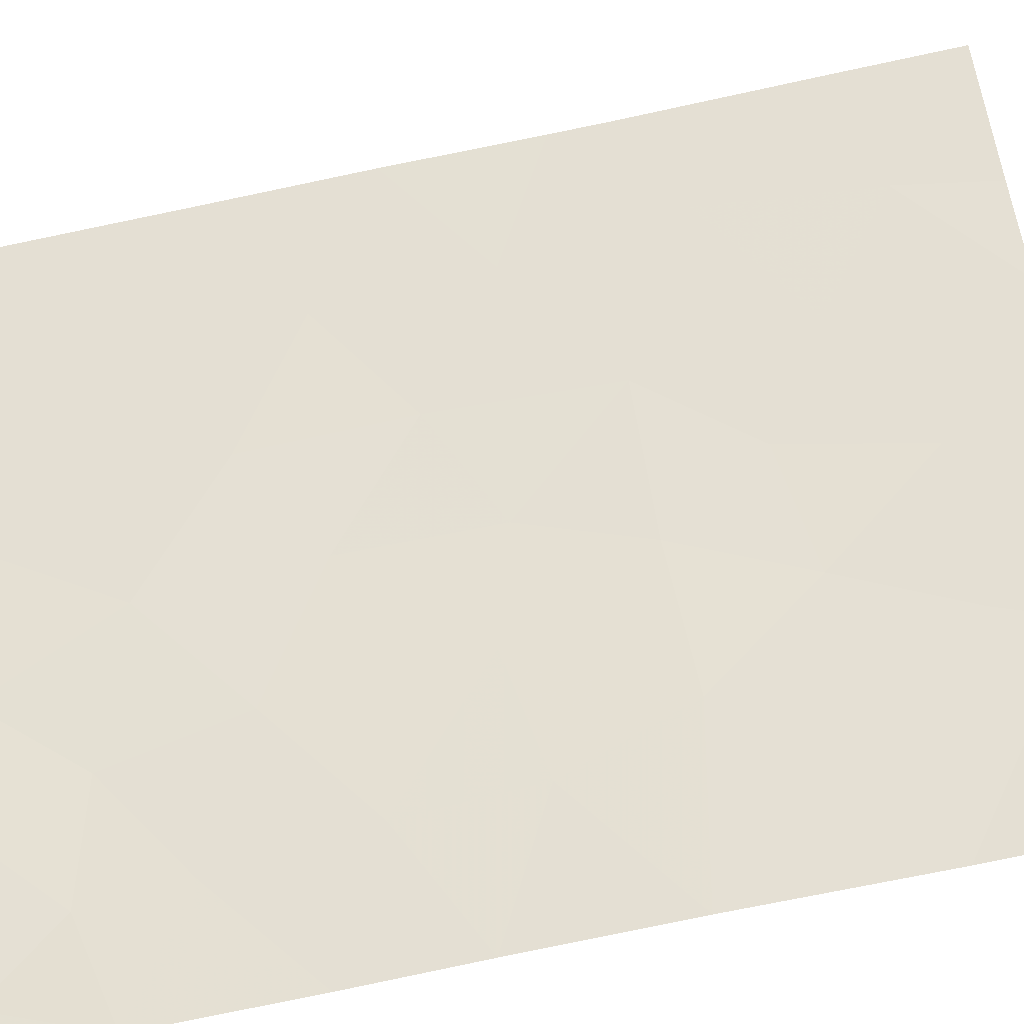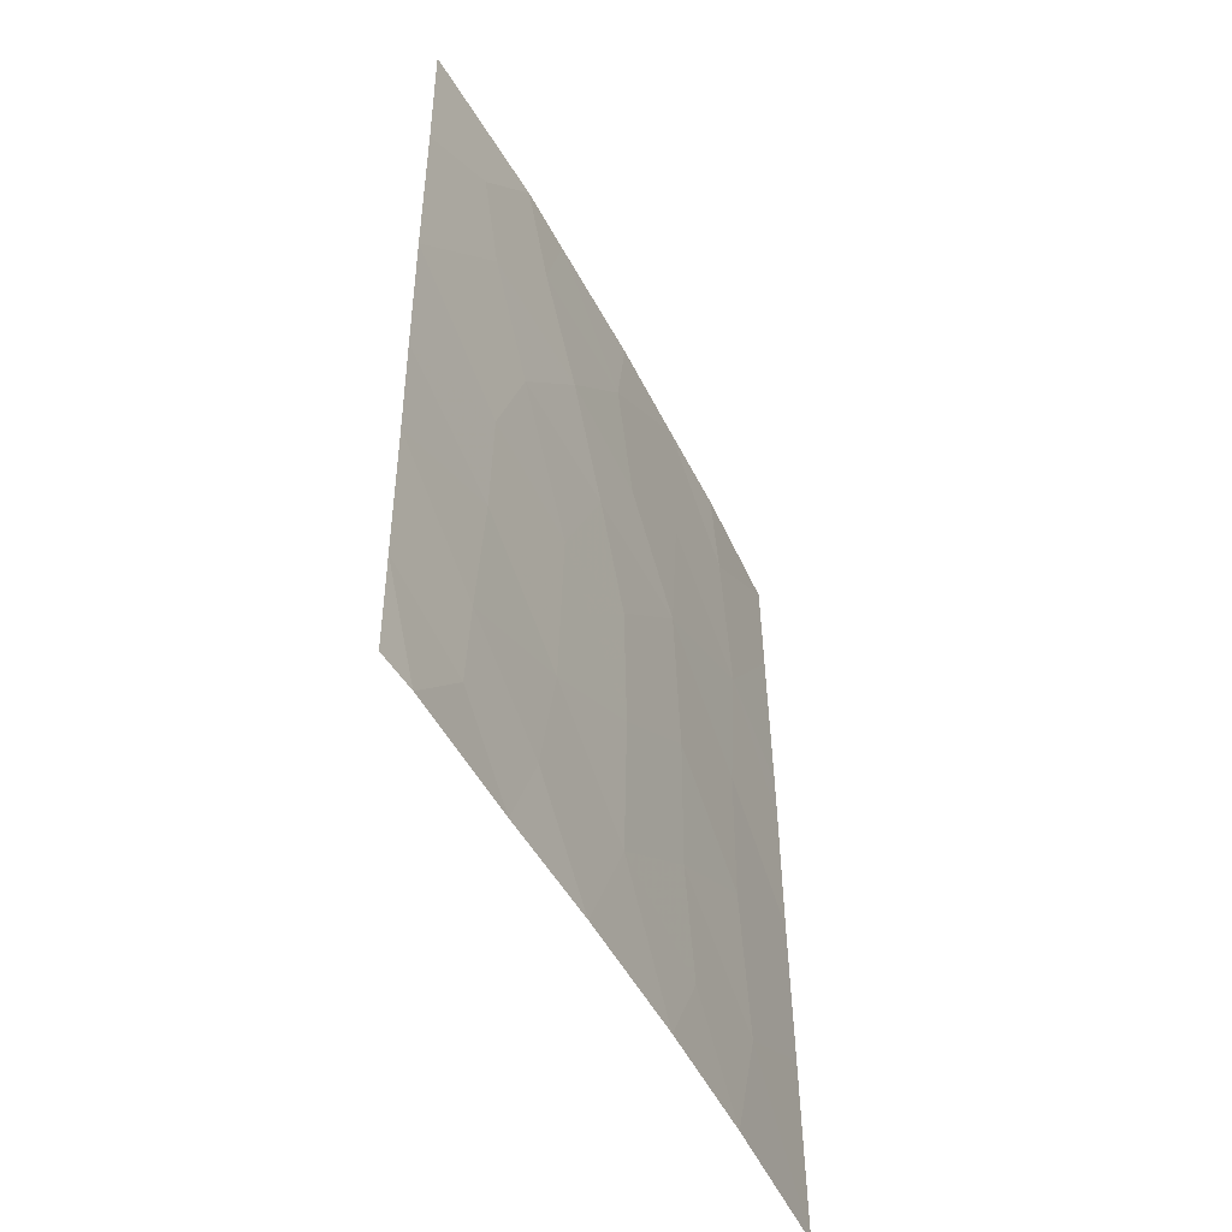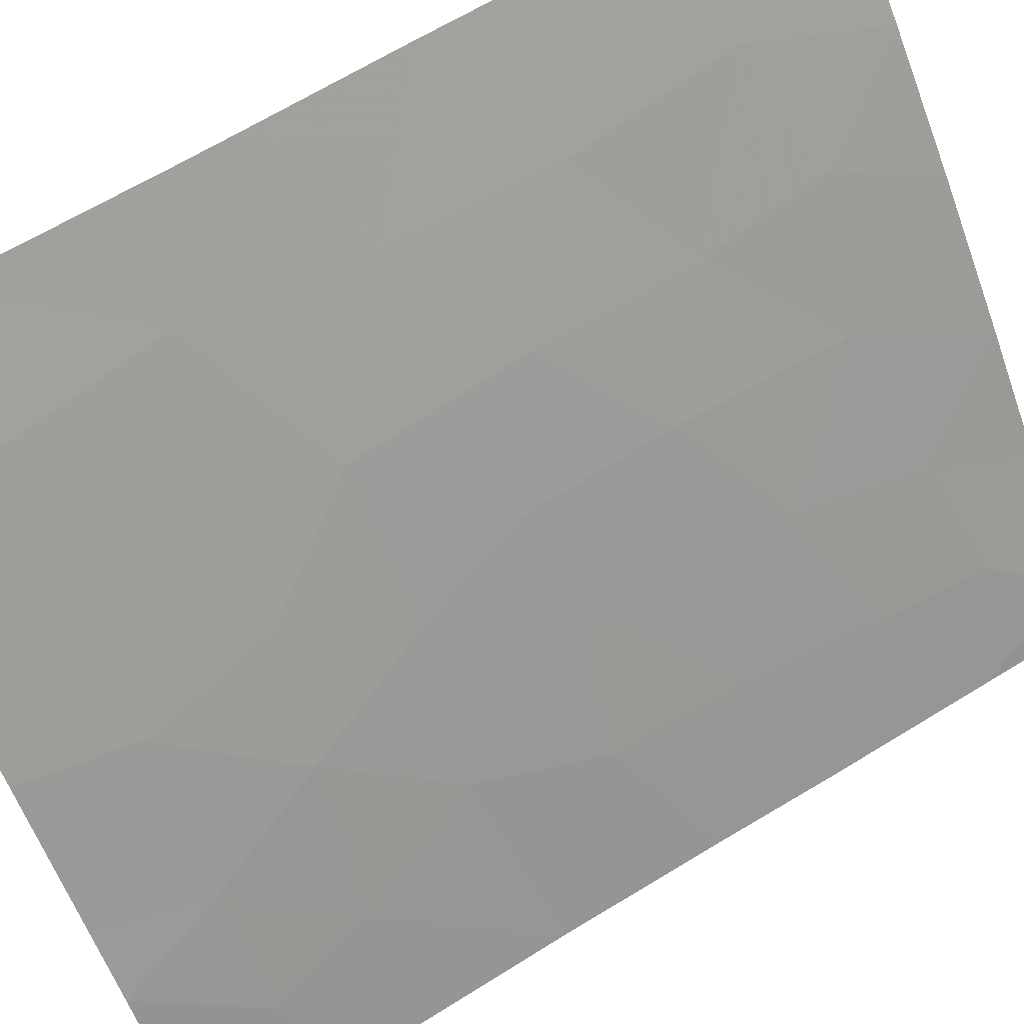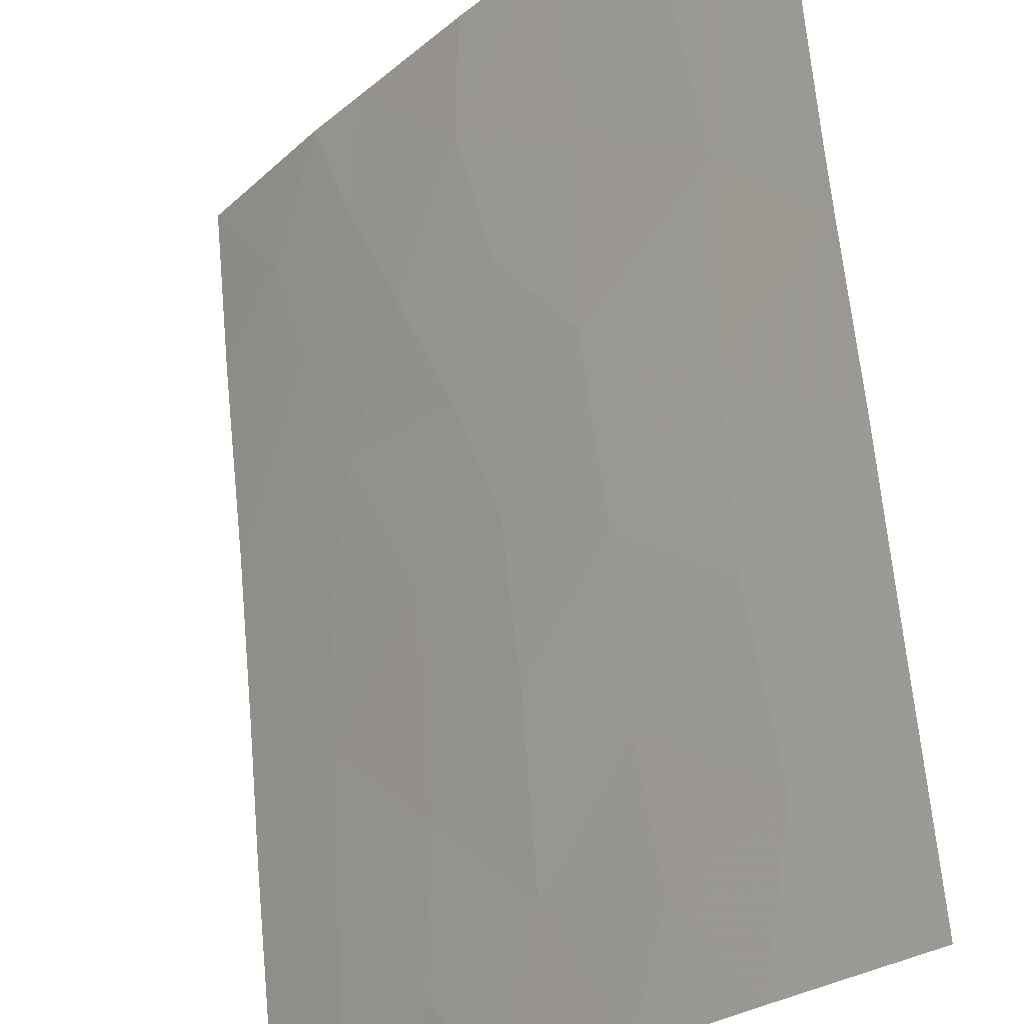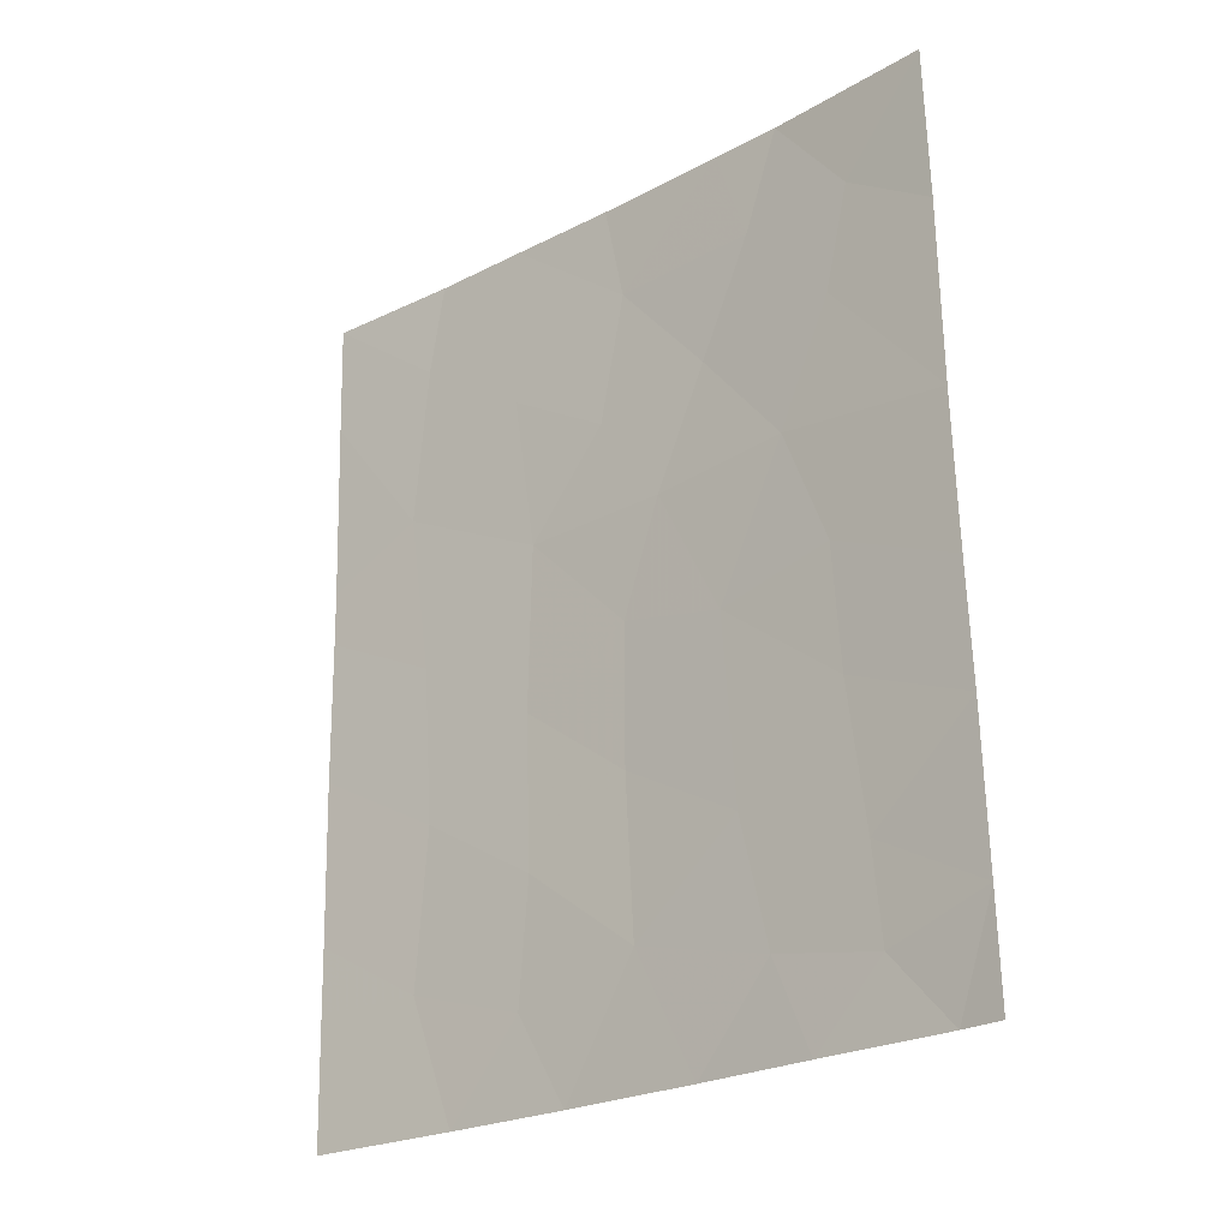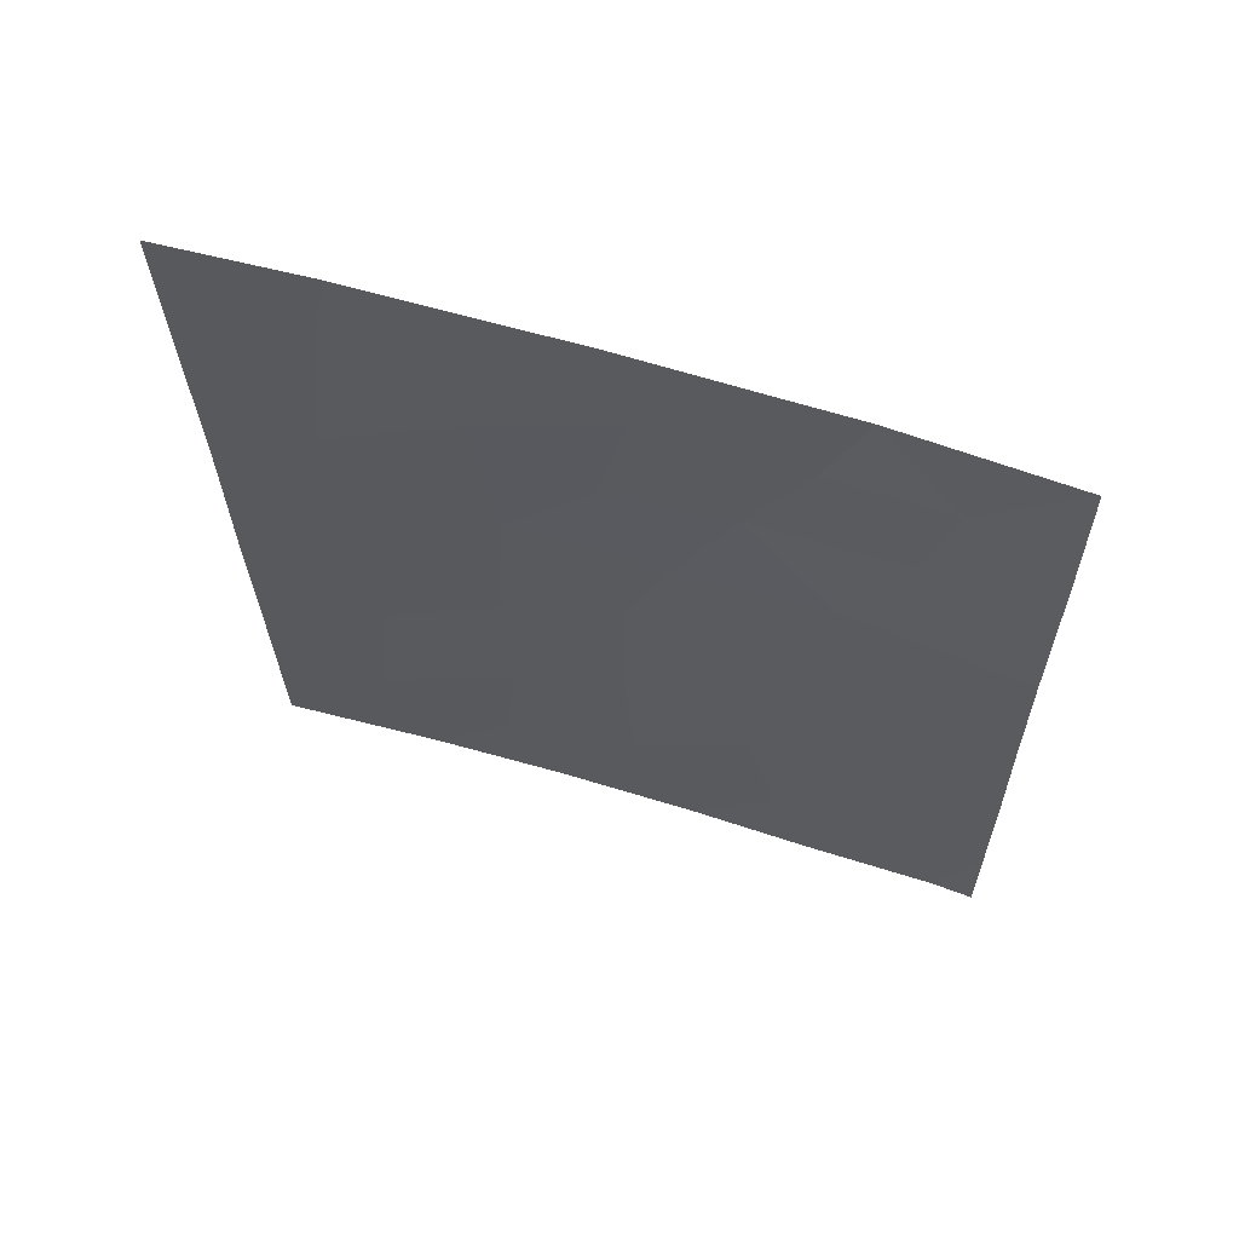
<metadata>
{"format":"obj","ext":"obj","renderer":"f3d","projection":"perspective","resolution":1024,"background":"white","views":[{"elev":-73.0,"azim":-79.1,"up":"+Y"},{"elev":-49.4,"azim":64.9,"up":"+Z"},{"elev":63.1,"azim":56.6,"up":"+Y"},{"elev":68.5,"azim":173.3,"up":"+Y"},{"elev":-23.9,"azim":-10.0,"up":"+Z"},{"elev":63.7,"azim":-34.1,"up":"+Z"}]}
</metadata>
<code>
v 53.34 36 41.01
v 52.11 37.5 39.8
v 53.26 36.16 39.29
v 53.09 36.12 50
v 53.09 36.16 47.67
v 57.33 30.72 45.36
v 51.89 37.61 46.49
v 52.12 37.39 44.23
v 50.96 38.72 45.04
v 53.75 35.6 38
v 57.49 30.72 39.47
v 57.19 31.2 38
v 53.33 35.95 45.47
v 54.06 35.02 46.83
v 57.53 30.72 38
v 50.95 38.72 45.81
v 56.55 31.97 40.32
v 55.89 32.62 50
v 57.24 30.72 50
v 57.29 30.72 47.88
v 50.98 38.72 43.02
v 54.33 34.79 41.98
v 53.29 36.04 43.15
v 55.4 33.43 41.06
v 54.42 34.71 39.77
v 56.54 31.76 48.69
v 55.68 33.13 39.29
v 56.01 32.69 38
v 55.27 33.55 43.65
v 51.02 38.72 40.73
v 51.03 38.72 39.82
v 50.89 38.72 48.38
v 52.18 37.22 50
v 50.86 38.72 50
v 55.28 33.39 50
v 51.06 38.72 38
v 55 34.03 38
v 52.56 37.01 38
v 54.1 34.9 50
v 54.3 34.7 48.61
v 56.33 32.06 47.28
v 57.39 30.72 43.24
v 55.14 33.68 47.11
v 57.44 30.72 41.6
v 52.03 37.4 48.73
v 54.32 34.77 43.95
v 56.37 32.14 42.3
v 56.28 32.2 44.02
v 55.59 33.04 48.65
v 55.87 32.7 45.65
v 52.22 37.32 42.02
v 54.66 34.29 45.5
v 56.63 31.89 39.01
f 1 2 3
f 1 23 51
f 10 25 3
f 25 1 3
f 17 27 53
f 12 15 11
f 24 27 17
f 18 49 26
f 20 19 26
f 19 18 26
f 21 30 51
f 22 23 1
f 25 27 24
f 10 37 25
f 11 53 12
f 9 21 8
f 8 21 51
f 2 30 31
f 45 33 34
f 34 32 45
f 35 49 18
f 33 45 4
f 38 2 36
f 2 31 36
f 27 37 28
f 25 22 1
f 37 27 25
f 45 32 7
f 5 14 40
f 51 30 2
f 29 48 50
f 25 24 22
f 26 49 41
f 43 14 52
f 44 42 47
f 49 35 40
f 40 43 49
f 11 44 17
f 44 47 17
f 2 38 3
f 38 10 3
f 23 8 51
f 41 43 50
f 35 39 40
f 22 29 46
f 13 8 23
f 7 13 5
f 7 9 8
f 8 13 7
f 39 4 40
f 32 16 7
f 14 43 40
f 22 24 29
f 29 24 47
f 24 17 47
f 4 45 5
f 5 45 7
f 41 6 20
f 13 23 46
f 14 13 52
f 29 47 48
f 46 23 22
f 46 29 52
f 6 41 50
f 29 50 52
f 42 6 48
f 50 48 6
f 48 47 42
f 49 43 41
f 20 26 41
f 50 43 52
f 5 13 14
f 9 7 16
f 1 51 2
f 52 13 46
f 40 4 5
f 17 53 11
f 53 28 12
f 28 53 27

</code>
